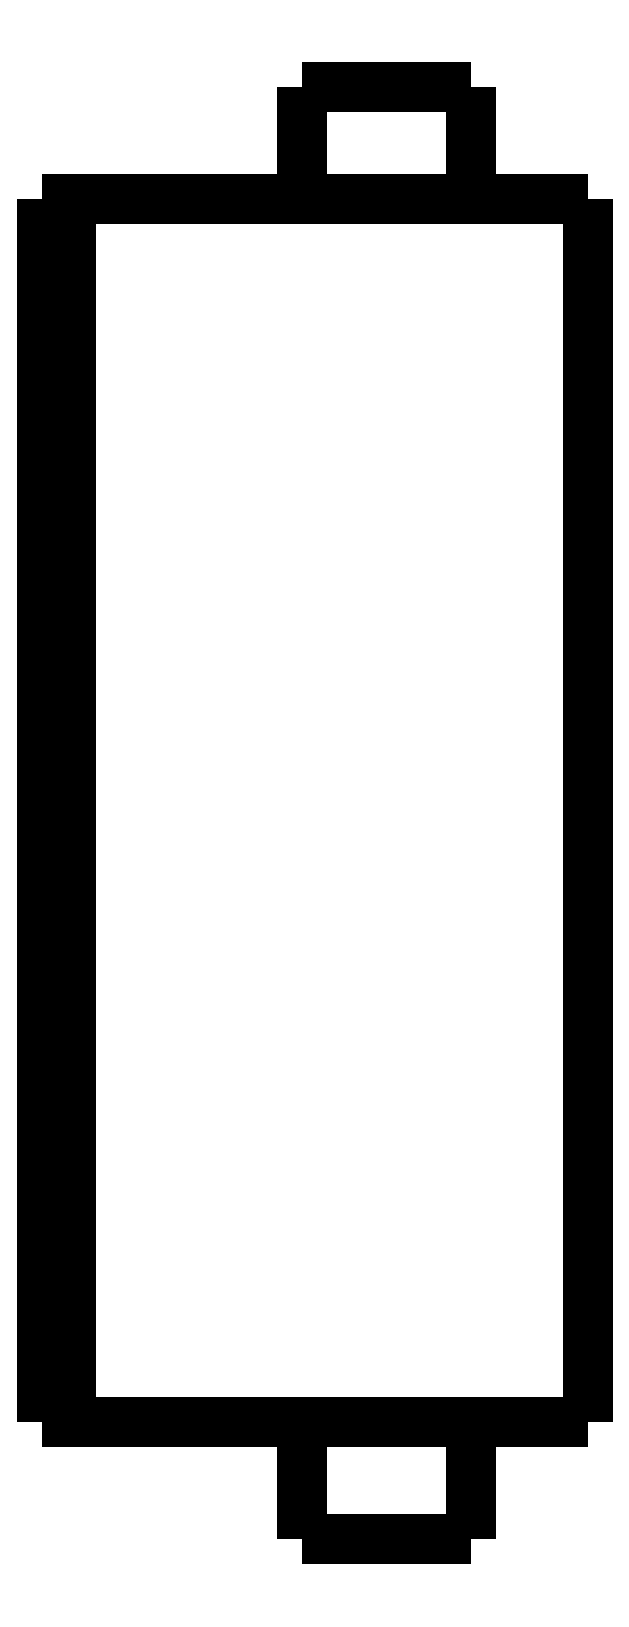
<metadata>
{"format":"dxf","ext":"dxf","renderer":"ezdxf+matplotlib","layout":"modelspace","background":"white","min_lineweight":24,"dpi":150}
</metadata>
<code>
0
SECTION
2
ENTITIES
0
LWPOLYLINE
8
0
90
51
70
0
10
0
20
46.7
10
0
20
45.85
10
0
20
45
10
0
20
44.14
10
0
20
43.29
10
0
20
42.44
10
0
20
41.59
10
0
20
40.74
10
0
20
39.88
10
0
20
39.03
10
0
20
38.18
10
0
20
37.33
10
0
20
36.48
10
0
20
35.62
10
0
20
34.77
10
0
20
33.92
10
0
20
33.07
10
0
20
32.22
10
0
20
31.36
10
0
20
30.51
10
0
20
29.66
10
0
20
28.81
10
0
20
27.96
10
0
20
27.1
10
0
20
26.25
10
0
20
25.4
10
0
20
24.55
10
0
20
23.7
10
0
20
22.84
10
0
20
21.99
10
0
20
21.14
10
0
20
20.29
10
0
20
19.44
10
0
20
18.58
10
0
20
17.73
10
0
20
16.88
10
0
20
16.03
10
0
20
15.18
10
0
20
14.32
10
0
20
13.47
10
0
20
12.62
10
0
20
11.77
10
0
20
10.92
10
0
20
10.06
10
0
20
9.212
10
0
20
8.36
10
0
20
7.508
10
0
20
6.656
10
0
20
5.804
10
0
20
4.952
10
0
20
4.1
0
LWPOLYLINE
8
0
90
51
70
0
10
-9.95
20
4.1
10
-9.95
20
4.018
10
-9.95
20
3.936
10
-9.95
20
3.854
10
-9.95
20
3.772
10
-9.95
20
3.69
10
-9.95
20
3.608
10
-9.95
20
3.526
10
-9.95
20
3.444
10
-9.95
20
3.362
10
-9.95
20
3.28
10
-9.95
20
3.198
10
-9.95
20
3.116
10
-9.95
20
3.034
10
-9.95
20
2.952
10
-9.95
20
2.87
10
-9.95
20
2.788
10
-9.95
20
2.706
10
-9.95
20
2.624
10
-9.95
20
2.542
10
-9.95
20
2.46
10
-9.95
20
2.378
10
-9.95
20
2.296
10
-9.95
20
2.214
10
-9.95
20
2.132
10
-9.95
20
2.05
10
-9.95
20
1.968
10
-9.95
20
1.886
10
-9.95
20
1.804
10
-9.95
20
1.722
10
-9.95
20
1.64
10
-9.95
20
1.558
10
-9.95
20
1.476
10
-9.95
20
1.394
10
-9.95
20
1.312
10
-9.95
20
1.23
10
-9.95
20
1.148
10
-9.95
20
1.066
10
-9.95
20
0.984
10
-9.95
20
0.902
10
-9.95
20
0.82
10
-9.95
20
0.738
10
-9.95
20
0.656
10
-9.95
20
0.574
10
-9.95
20
0.492
10
-9.95
20
0.41
10
-9.95
20
0.328
10
-9.95
20
0.246
10
-9.95
20
0.164
10
-9.95
20
0.082
10
-9.95
20
0
0
LWPOLYLINE
8
0
90
51
70
0
10
-4.05
20
4.1
10
-4.05
20
4.018
10
-4.05
20
3.936
10
-4.05
20
3.854
10
-4.05
20
3.772
10
-4.05
20
3.69
10
-4.05
20
3.608
10
-4.05
20
3.526
10
-4.05
20
3.444
10
-4.05
20
3.362
10
-4.05
20
3.28
10
-4.05
20
3.198
10
-4.05
20
3.116
10
-4.05
20
3.034
10
-4.05
20
2.952
10
-4.05
20
2.87
10
-4.05
20
2.788
10
-4.05
20
2.706
10
-4.05
20
2.624
10
-4.05
20
2.542
10
-4.05
20
2.46
10
-4.05
20
2.378
10
-4.05
20
2.296
10
-4.05
20
2.214
10
-4.05
20
2.132
10
-4.05
20
2.05
10
-4.05
20
1.968
10
-4.05
20
1.886
10
-4.05
20
1.804
10
-4.05
20
1.722
10
-4.05
20
1.64
10
-4.05
20
1.558
10
-4.05
20
1.476
10
-4.05
20
1.394
10
-4.05
20
1.312
10
-4.05
20
1.23
10
-4.05
20
1.148
10
-4.05
20
1.066
10
-4.05
20
0.984
10
-4.05
20
0.902
10
-4.05
20
0.82
10
-4.05
20
0.738
10
-4.05
20
0.656
10
-4.05
20
0.574
10
-4.05
20
0.492
10
-4.05
20
0.41
10
-4.05
20
0.328
10
-4.05
20
0.246
10
-4.05
20
0.164
10
-4.05
20
0.082
10
-4.05
20
0
0
LWPOLYLINE
8
0
90
51
70
0
10
-9.95
20
50.6
10
-9.95
20
50.52
10
-9.95
20
50.44
10
-9.95
20
50.37
10
-9.95
20
50.29
10
-9.95
20
50.21
10
-9.95
20
50.13
10
-9.95
20
50.05
10
-9.95
20
49.98
10
-9.95
20
49.9
10
-9.95
20
49.82
10
-9.95
20
49.74
10
-9.95
20
49.66
10
-9.95
20
49.59
10
-9.95
20
49.51
10
-9.95
20
49.43
10
-9.95
20
49.35
10
-9.95
20
49.27
10
-9.95
20
49.2
10
-9.95
20
49.12
10
-9.95
20
49.04
10
-9.95
20
48.96
10
-9.95
20
48.88
10
-9.95
20
48.81
10
-9.95
20
48.73
10
-9.95
20
48.65
10
-9.95
20
48.57
10
-9.95
20
48.49
10
-9.95
20
48.42
10
-9.95
20
48.34
10
-9.95
20
48.26
10
-9.95
20
48.18
10
-9.95
20
48.1
10
-9.95
20
48.03
10
-9.95
20
47.95
10
-9.95
20
47.87
10
-9.95
20
47.79
10
-9.95
20
47.71
10
-9.95
20
47.64
10
-9.95
20
47.56
10
-9.95
20
47.48
10
-9.95
20
47.4
10
-9.95
20
47.32
10
-9.95
20
47.25
10
-9.95
20
47.17
10
-9.95
20
47.09
10
-9.95
20
47.01
10
-9.95
20
46.93
10
-9.95
20
46.86
10
-9.95
20
46.78
10
-9.95
20
46.7
0
LWPOLYLINE
8
0
90
51
70
0
10
-4.05
20
50.6
10
-4.05
20
50.52
10
-4.05
20
50.44
10
-4.05
20
50.37
10
-4.05
20
50.29
10
-4.05
20
50.21
10
-4.05
20
50.13
10
-4.05
20
50.05
10
-4.05
20
49.98
10
-4.05
20
49.9
10
-4.05
20
49.82
10
-4.05
20
49.74
10
-4.05
20
49.66
10
-4.05
20
49.59
10
-4.05
20
49.51
10
-4.05
20
49.43
10
-4.05
20
49.35
10
-4.05
20
49.27
10
-4.05
20
49.2
10
-4.05
20
49.12
10
-4.05
20
49.04
10
-4.05
20
48.96
10
-4.05
20
48.88
10
-4.05
20
48.81
10
-4.05
20
48.73
10
-4.05
20
48.65
10
-4.05
20
48.57
10
-4.05
20
48.49
10
-4.05
20
48.42
10
-4.05
20
48.34
10
-4.05
20
48.26
10
-4.05
20
48.18
10
-4.05
20
48.1
10
-4.05
20
48.03
10
-4.05
20
47.95
10
-4.05
20
47.87
10
-4.05
20
47.79
10
-4.05
20
47.71
10
-4.05
20
47.64
10
-4.05
20
47.56
10
-4.05
20
47.48
10
-4.05
20
47.4
10
-4.05
20
47.32
10
-4.05
20
47.25
10
-4.05
20
47.17
10
-4.05
20
47.09
10
-4.05
20
47.01
10
-4.05
20
46.93
10
-4.05
20
46.86
10
-4.05
20
46.78
10
-4.05
20
46.7
0
LWPOLYLINE
8
0
90
51
70
0
10
-13.45
20
46.7
10
-13.27
20
46.7
10
-13.08
20
46.7
10
-12.9
20
46.7
10
-12.69
20
46.7
10
-12.45
20
46.7
10
-12.2
20
46.7
10
-11.96
20
46.7
10
-11.67
20
46.7
10
-11.37
20
46.7
10
-11.07
20
46.7
10
-10.76
20
46.7
10
-10.42
20
46.7
10
-10.08
20
46.7
10
-9.745
20
46.7
10
-9.385
20
46.7
10
-9.018
20
46.7
10
-8.651
20
46.7
10
-8.281
20
46.7
10
-7.9
20
46.7
10
-7.518
20
46.7
10
-7.137
20
46.7
10
-6.755
20
46.7
10
-6.374
20
46.7
10
-5.993
20
46.7
10
-5.611
20
46.7
10
-5.245
20
46.7
10
-4.878
20
46.7
10
-4.512
20
46.7
10
-4.158
20
46.7
10
-3.82
20
46.7
10
-3.483
20
46.7
10
-3.145
20
46.7
10
-2.844
20
46.7
10
-2.548
20
46.7
10
-2.252
20
46.7
10
-1.971
20
46.7
10
-1.729
20
46.7
10
-1.486
20
46.7
10
-1.243
20
46.7
10
-1.045
20
46.7
10
-0.8651
20
46.7
10
-0.6848
20
46.7
10
-0.5144
20
46.7
10
-0.4034
20
46.7
10
-0.2924
20
46.7
10
-0.1814
20
46.7
10
-0.1124
20
46.7
10
-0.07495
20
46.7
10
-0.03748
20
46.7
10
0
20
46.7
0
LWPOLYLINE
8
0
90
51
70
0
10
-13.45
20
4.1
10
-13.27
20
4.1
10
-13.08
20
4.1
10
-12.9
20
4.1
10
-12.69
20
4.1
10
-12.45
20
4.1
10
-12.2
20
4.1
10
-11.96
20
4.1
10
-11.67
20
4.1
10
-11.37
20
4.1
10
-11.07
20
4.1
10
-10.76
20
4.1
10
-10.42
20
4.1
10
-10.08
20
4.1
10
-9.745
20
4.1
10
-9.385
20
4.1
10
-9.018
20
4.1
10
-8.651
20
4.1
10
-8.281
20
4.1
10
-7.9
20
4.1
10
-7.518
20
4.1
10
-7.137
20
4.1
10
-6.755
20
4.1
10
-6.374
20
4.1
10
-5.993
20
4.1
10
-5.611
20
4.1
10
-5.245
20
4.1
10
-4.878
20
4.1
10
-4.512
20
4.1
10
-4.158
20
4.1
10
-3.82
20
4.1
10
-3.483
20
4.1
10
-3.145
20
4.1
10
-2.844
20
4.1
10
-2.548
20
4.1
10
-2.252
20
4.1
10
-1.971
20
4.1
10
-1.729
20
4.1
10
-1.486
20
4.1
10
-1.243
20
4.1
10
-1.045
20
4.1
10
-0.8651
20
4.1
10
-0.6848
20
4.1
10
-0.5144
20
4.1
10
-0.4034
20
4.1
10
-0.2924
20
4.1
10
-0.1814
20
4.1
10
-0.1124
20
4.1
10
-0.07495
20
4.1
10
-0.03748
20
4.1
10
0
20
4.1
0
LWPOLYLINE
8
0
90
51
70
0
10
-18
20
46.7
10
-17.95
20
46.7
10
-17.89
20
46.7
10
-17.84
20
46.7
10
-17.78
20
46.7
10
-17.73
20
46.7
10
-17.67
20
46.7
10
-17.62
20
46.7
10
-17.57
20
46.7
10
-17.51
20
46.7
10
-17.46
20
46.7
10
-17.4
20
46.7
10
-17.35
20
46.7
10
-17.3
20
46.7
10
-17.24
20
46.7
10
-17.19
20
46.7
10
-17.13
20
46.7
10
-17.08
20
46.7
10
-17.02
20
46.7
10
-16.97
20
46.7
10
-16.92
20
46.7
10
-16.86
20
46.7
10
-16.81
20
46.7
10
-16.75
20
46.7
10
-16.7
20
46.7
10
-16.65
20
46.7
10
-16.59
20
46.7
10
-16.54
20
46.7
10
-16.48
20
46.7
10
-16.43
20
46.7
10
-16.37
20
46.7
10
-16.32
20
46.7
10
-16.27
20
46.7
10
-16.21
20
46.7
10
-16.16
20
46.7
10
-16.1
20
46.7
10
-16.05
20
46.7
10
-16
20
46.7
10
-15.94
20
46.7
10
-15.89
20
46.7
10
-15.83
20
46.7
10
-15.78
20
46.7
10
-15.72
20
46.7
10
-15.67
20
46.7
10
-15.62
20
46.7
10
-15.56
20
46.7
10
-15.51
20
46.7
10
-15.45
20
46.7
10
-15.4
20
46.7
10
-15.35
20
46.7
10
-15.29
20
46.7
0
LWPOLYLINE
8
0
90
51
70
0
10
-18
20
46.7
10
-18
20
45.85
10
-18
20
45
10
-18
20
44.14
10
-18
20
43.29
10
-18
20
42.44
10
-18
20
41.59
10
-18
20
40.74
10
-18
20
39.88
10
-18
20
39.03
10
-18
20
38.18
10
-18
20
37.33
10
-18
20
36.48
10
-18
20
35.62
10
-18
20
34.77
10
-18
20
33.92
10
-18
20
33.07
10
-18
20
32.22
10
-18
20
31.36
10
-18
20
30.51
10
-18
20
29.66
10
-18
20
28.81
10
-18
20
27.96
10
-18
20
27.1
10
-18
20
26.25
10
-18
20
25.4
10
-18
20
24.55
10
-18
20
23.7
10
-18
20
22.84
10
-18
20
21.99
10
-18
20
21.14
10
-18
20
20.29
10
-18
20
19.44
10
-18
20
18.58
10
-18
20
17.73
10
-18
20
16.88
10
-18
20
16.03
10
-18
20
15.18
10
-18
20
14.32
10
-18
20
13.47
10
-18
20
12.62
10
-18
20
11.77
10
-18
20
10.92
10
-18
20
10.06
10
-18
20
9.212
10
-18
20
8.36
10
-18
20
7.508
10
-18
20
6.656
10
-18
20
5.804
10
-18
20
4.952
10
-18
20
4.1
0
LWPOLYLINE
8
0
90
51
70
0
10
-18
20
4.1
10
-17.95
20
4.1
10
-17.89
20
4.1
10
-17.84
20
4.1
10
-17.78
20
4.1
10
-17.73
20
4.1
10
-17.67
20
4.1
10
-17.62
20
4.1
10
-17.57
20
4.1
10
-17.51
20
4.1
10
-17.46
20
4.1
10
-17.4
20
4.1
10
-17.35
20
4.1
10
-17.3
20
4.1
10
-17.24
20
4.1
10
-17.19
20
4.1
10
-17.13
20
4.1
10
-17.08
20
4.1
10
-17.02
20
4.1
10
-16.97
20
4.1
10
-16.92
20
4.1
10
-16.86
20
4.1
10
-16.81
20
4.1
10
-16.75
20
4.1
10
-16.7
20
4.1
10
-16.65
20
4.1
10
-16.59
20
4.1
10
-16.54
20
4.1
10
-16.48
20
4.1
10
-16.43
20
4.1
10
-16.37
20
4.1
10
-16.32
20
4.1
10
-16.27
20
4.1
10
-16.21
20
4.1
10
-16.16
20
4.1
10
-16.1
20
4.1
10
-16.05
20
4.1
10
-16
20
4.1
10
-15.94
20
4.1
10
-15.89
20
4.1
10
-15.83
20
4.1
10
-15.78
20
4.1
10
-15.72
20
4.1
10
-15.67
20
4.1
10
-15.62
20
4.1
10
-15.56
20
4.1
10
-15.51
20
4.1
10
-15.45
20
4.1
10
-15.4
20
4.1
10
-15.35
20
4.1
10
-15.29
20
4.1
0
LWPOLYLINE
8
0
90
51
70
0
10
-19
20
4.1
10
-19
20
4.952
10
-19
20
5.804
10
-19
20
6.656
10
-19
20
7.508
10
-19
20
8.36
10
-19
20
9.212
10
-19
20
10.06
10
-19
20
10.92
10
-19
20
11.77
10
-19
20
12.62
10
-19
20
13.47
10
-19
20
14.32
10
-19
20
15.18
10
-19
20
16.03
10
-19
20
16.88
10
-19
20
17.73
10
-19
20
18.58
10
-19
20
19.44
10
-19
20
20.29
10
-19
20
21.14
10
-19
20
21.99
10
-19
20
22.84
10
-19
20
23.7
10
-19
20
24.55
10
-19
20
25.4
10
-19
20
26.25
10
-19
20
27.1
10
-19
20
27.96
10
-19
20
28.81
10
-19
20
29.66
10
-19
20
30.51
10
-19
20
31.36
10
-19
20
32.22
10
-19
20
33.07
10
-19
20
33.92
10
-19
20
34.77
10
-19
20
35.62
10
-19
20
36.48
10
-19
20
37.33
10
-19
20
38.18
10
-19
20
39.03
10
-19
20
39.88
10
-19
20
40.74
10
-19
20
41.59
10
-19
20
42.44
10
-19
20
43.29
10
-19
20
44.14
10
-19
20
45
10
-19
20
45.85
10
-19
20
46.7
0
LWPOLYLINE
8
0
90
51
70
0
10
-19
20
46.7
10
-18.98
20
46.7
10
-18.96
20
46.7
10
-18.94
20
46.7
10
-18.92
20
46.7
10
-18.9
20
46.7
10
-18.88
20
46.7
10
-18.86
20
46.7
10
-18.84
20
46.7
10
-18.82
20
46.7
10
-18.8
20
46.7
10
-18.78
20
46.7
10
-18.76
20
46.7
10
-18.74
20
46.7
10
-18.72
20
46.7
10
-18.7
20
46.7
10
-18.68
20
46.7
10
-18.66
20
46.7
10
-18.64
20
46.7
10
-18.62
20
46.7
10
-18.6
20
46.7
10
-18.58
20
46.7
10
-18.56
20
46.7
10
-18.54
20
46.7
10
-18.52
20
46.7
10
-18.5
20
46.7
10
-18.48
20
46.7
10
-18.46
20
46.7
10
-18.44
20
46.7
10
-18.42
20
46.7
10
-18.4
20
46.7
10
-18.38
20
46.7
10
-18.36
20
46.7
10
-18.34
20
46.7
10
-18.32
20
46.7
10
-18.3
20
46.7
10
-18.28
20
46.7
10
-18.26
20
46.7
10
-18.24
20
46.7
10
-18.22
20
46.7
10
-18.2
20
46.7
10
-18.18
20
46.7
10
-18.16
20
46.7
10
-18.14
20
46.7
10
-18.12
20
46.7
10
-18.1
20
46.7
10
-18.08
20
46.7
10
-18.06
20
46.7
10
-18.04
20
46.7
10
-18.02
20
46.7
10
-18
20
46.7
0
LWPOLYLINE
8
0
90
51
70
0
10
-15.29
20
46.7
10
-15.24
20
46.7
10
-15.2
20
46.7
10
-15.15
20
46.7
10
-15.1
20
46.7
10
-15.06
20
46.7
10
-15.01
20
46.7
10
-14.97
20
46.7
10
-14.92
20
46.7
10
-14.87
20
46.7
10
-14.83
20
46.7
10
-14.78
20
46.7
10
-14.74
20
46.7
10
-14.69
20
46.7
10
-14.65
20
46.7
10
-14.6
20
46.7
10
-14.56
20
46.7
10
-14.52
20
46.7
10
-14.47
20
46.7
10
-14.43
20
46.7
10
-14.39
20
46.7
10
-14.35
20
46.7
10
-14.31
20
46.7
10
-14.27
20
46.7
10
-14.23
20
46.7
10
-14.19
20
46.7
10
-14.15
20
46.7
10
-14.11
20
46.7
10
-14.07
20
46.7
10
-14.04
20
46.7
10
-14
20
46.7
10
-13.96
20
46.7
10
-13.93
20
46.7
10
-13.9
20
46.7
10
-13.86
20
46.7
10
-13.83
20
46.7
10
-13.8
20
46.7
10
-13.77
20
46.7
10
-13.74
20
46.7
10
-13.71
20
46.7
10
-13.68
20
46.7
10
-13.65
20
46.7
10
-13.63
20
46.7
10
-13.6
20
46.7
10
-13.58
20
46.7
10
-13.55
20
46.7
10
-13.53
20
46.7
10
-13.51
20
46.7
10
-13.49
20
46.7
10
-13.47
20
46.7
10
-13.45
20
46.7
0
LWPOLYLINE
8
0
90
51
70
0
10
-18
20
4.1
10
-18.02
20
4.1
10
-18.04
20
4.1
10
-18.06
20
4.1
10
-18.08
20
4.1
10
-18.1
20
4.1
10
-18.12
20
4.1
10
-18.14
20
4.1
10
-18.16
20
4.1
10
-18.18
20
4.1
10
-18.2
20
4.1
10
-18.22
20
4.1
10
-18.24
20
4.1
10
-18.26
20
4.1
10
-18.28
20
4.1
10
-18.3
20
4.1
10
-18.32
20
4.1
10
-18.34
20
4.1
10
-18.36
20
4.1
10
-18.38
20
4.1
10
-18.4
20
4.1
10
-18.42
20
4.1
10
-18.44
20
4.1
10
-18.46
20
4.1
10
-18.48
20
4.1
10
-18.5
20
4.1
10
-18.52
20
4.1
10
-18.54
20
4.1
10
-18.56
20
4.1
10
-18.58
20
4.1
10
-18.6
20
4.1
10
-18.62
20
4.1
10
-18.64
20
4.1
10
-18.66
20
4.1
10
-18.68
20
4.1
10
-18.7
20
4.1
10
-18.72
20
4.1
10
-18.74
20
4.1
10
-18.76
20
4.1
10
-18.78
20
4.1
10
-18.8
20
4.1
10
-18.82
20
4.1
10
-18.84
20
4.1
10
-18.86
20
4.1
10
-18.88
20
4.1
10
-18.9
20
4.1
10
-18.92
20
4.1
10
-18.94
20
4.1
10
-18.96
20
4.1
10
-18.98
20
4.1
10
-19
20
4.1
0
LWPOLYLINE
8
0
90
51
70
0
10
-13.45
20
4.1
10
-13.47
20
4.1
10
-13.49
20
4.1
10
-13.51
20
4.1
10
-13.53
20
4.1
10
-13.55
20
4.1
10
-13.58
20
4.1
10
-13.6
20
4.1
10
-13.63
20
4.1
10
-13.65
20
4.1
10
-13.68
20
4.1
10
-13.71
20
4.1
10
-13.74
20
4.1
10
-13.77
20
4.1
10
-13.8
20
4.1
10
-13.83
20
4.1
10
-13.86
20
4.1
10
-13.9
20
4.1
10
-13.93
20
4.1
10
-13.96
20
4.1
10
-14
20
4.1
10
-14.04
20
4.1
10
-14.07
20
4.1
10
-14.11
20
4.1
10
-14.15
20
4.1
10
-14.19
20
4.1
10
-14.23
20
4.1
10
-14.27
20
4.1
10
-14.31
20
4.1
10
-14.35
20
4.1
10
-14.39
20
4.1
10
-14.43
20
4.1
10
-14.47
20
4.1
10
-14.52
20
4.1
10
-14.56
20
4.1
10
-14.6
20
4.1
10
-14.65
20
4.1
10
-14.69
20
4.1
10
-14.74
20
4.1
10
-14.78
20
4.1
10
-14.83
20
4.1
10
-14.87
20
4.1
10
-14.92
20
4.1
10
-14.97
20
4.1
10
-15.01
20
4.1
10
-15.06
20
4.1
10
-15.1
20
4.1
10
-15.15
20
4.1
10
-15.2
20
4.1
10
-15.24
20
4.1
10
-15.29
20
4.1
0
LWPOLYLINE
8
0
90
51
70
0
10
-4.05
20
0
10
-4.055
20
0
10
-4.06
20
0
10
-4.066
20
0
10
-4.075
20
0
10
-4.091
20
0
10
-4.106
20
0
10
-4.122
20
0
10
-4.146
20
0
10
-4.172
20
0
10
-4.197
20
0
10
-4.226
20
0
10
-4.261
20
0
10
-4.297
20
0
10
-4.332
20
0
10
-4.374
20
0
10
-4.419
20
0
10
-4.464
20
0
10
-4.51
20
0
10
-4.563
20
0
10
-4.617
20
0
10
-4.671
20
0
10
-4.729
20
0
10
-4.791
20
0
10
-4.852
20
0
10
-4.914
20
0
10
-4.983
20
0
10
-5.052
20
0
10
-5.121
20
0
10
-5.193
20
0
10
-5.269
20
0
10
-5.344
20
0
10
-5.42
20
0
10
-5.5
20
0
10
-5.581
20
0
10
-5.662
20
0
10
-5.744
20
0
10
-5.83
20
0
10
-5.916
20
0
10
-6.001
20
0
10
-6.089
20
0
10
-6.178
20
0
10
-6.267
20
0
10
-6.357
20
0
10
-6.448
20
0
10
-6.539
20
0
10
-6.631
20
0
10
-6.723
20
0
10
-6.815
20
0
10
-6.908
20
0
10
-7
20
0
0
LWPOLYLINE
8
0
90
51
70
0
10
-7
20
0
10
-7.092
20
0
10
-7.185
20
0
10
-7.277
20
0
10
-7.369
20
0
10
-7.461
20
0
10
-7.552
20
0
10
-7.643
20
0
10
-7.733
20
0
10
-7.822
20
0
10
-7.911
20
0
10
-7.999
20
0
10
-8.084
20
0
10
-8.17
20
0
10
-8.256
20
0
10
-8.338
20
0
10
-8.419
20
0
10
-8.5
20
0
10
-8.58
20
0
10
-8.656
20
0
10
-8.731
20
0
10
-8.807
20
0
10
-8.879
20
0
10
-8.948
20
0
10
-9.017
20
0
10
-9.086
20
0
10
-9.148
20
0
10
-9.209
20
0
10
-9.271
20
0
10
-9.329
20
0
10
-9.383
20
0
10
-9.437
20
0
10
-9.49
20
0
10
-9.536
20
0
10
-9.581
20
0
10
-9.626
20
0
10
-9.668
20
0
10
-9.703
20
0
10
-9.739
20
0
10
-9.774
20
0
10
-9.803
20
0
10
-9.828
20
0
10
-9.854
20
0
10
-9.878
20
0
10
-9.894
20
0
10
-9.909
20
0
10
-9.925
20
0
10
-9.934
20
0
10
-9.94
20
0
10
-9.945
20
0
10
-9.95
20
0
0
LWPOLYLINE
8
0
90
51
70
0
10
-4.05
20
50.6
10
-4.055
20
50.6
10
-4.06
20
50.6
10
-4.066
20
50.6
10
-4.075
20
50.6
10
-4.091
20
50.6
10
-4.106
20
50.6
10
-4.122
20
50.6
10
-4.146
20
50.6
10
-4.172
20
50.6
10
-4.197
20
50.6
10
-4.226
20
50.6
10
-4.261
20
50.6
10
-4.297
20
50.6
10
-4.332
20
50.6
10
-4.374
20
50.6
10
-4.419
20
50.6
10
-4.464
20
50.6
10
-4.51
20
50.6
10
-4.563
20
50.6
10
-4.617
20
50.6
10
-4.671
20
50.6
10
-4.729
20
50.6
10
-4.791
20
50.6
10
-4.852
20
50.6
10
-4.914
20
50.6
10
-4.983
20
50.6
10
-5.052
20
50.6
10
-5.121
20
50.6
10
-5.193
20
50.6
10
-5.269
20
50.6
10
-5.344
20
50.6
10
-5.42
20
50.6
10
-5.5
20
50.6
10
-5.581
20
50.6
10
-5.662
20
50.6
10
-5.744
20
50.6
10
-5.83
20
50.6
10
-5.916
20
50.6
10
-6.001
20
50.6
10
-6.089
20
50.6
10
-6.178
20
50.6
10
-6.267
20
50.6
10
-6.357
20
50.6
10
-6.448
20
50.6
10
-6.539
20
50.6
10
-6.631
20
50.6
10
-6.723
20
50.6
10
-6.815
20
50.6
10
-6.908
20
50.6
10
-7
20
50.6
0
LWPOLYLINE
8
0
90
51
70
0
10
-7
20
50.6
10
-7.092
20
50.6
10
-7.185
20
50.6
10
-7.277
20
50.6
10
-7.369
20
50.6
10
-7.461
20
50.6
10
-7.552
20
50.6
10
-7.643
20
50.6
10
-7.733
20
50.6
10
-7.822
20
50.6
10
-7.911
20
50.6
10
-7.999
20
50.6
10
-8.084
20
50.6
10
-8.17
20
50.6
10
-8.256
20
50.6
10
-8.338
20
50.6
10
-8.419
20
50.6
10
-8.5
20
50.6
10
-8.58
20
50.6
10
-8.656
20
50.6
10
-8.731
20
50.6
10
-8.807
20
50.6
10
-8.879
20
50.6
10
-8.948
20
50.6
10
-9.017
20
50.6
10
-9.086
20
50.6
10
-9.148
20
50.6
10
-9.209
20
50.6
10
-9.271
20
50.6
10
-9.329
20
50.6
10
-9.383
20
50.6
10
-9.437
20
50.6
10
-9.49
20
50.6
10
-9.536
20
50.6
10
-9.581
20
50.6
10
-9.626
20
50.6
10
-9.668
20
50.6
10
-9.703
20
50.6
10
-9.739
20
50.6
10
-9.774
20
50.6
10
-9.803
20
50.6
10
-9.828
20
50.6
10
-9.854
20
50.6
10
-9.878
20
50.6
10
-9.894
20
50.6
10
-9.909
20
50.6
10
-9.925
20
50.6
10
-9.934
20
50.6
10
-9.94
20
50.6
10
-9.945
20
50.6
10
-9.95
20
50.6
0
ENDSEC
0
EOF

</code>
